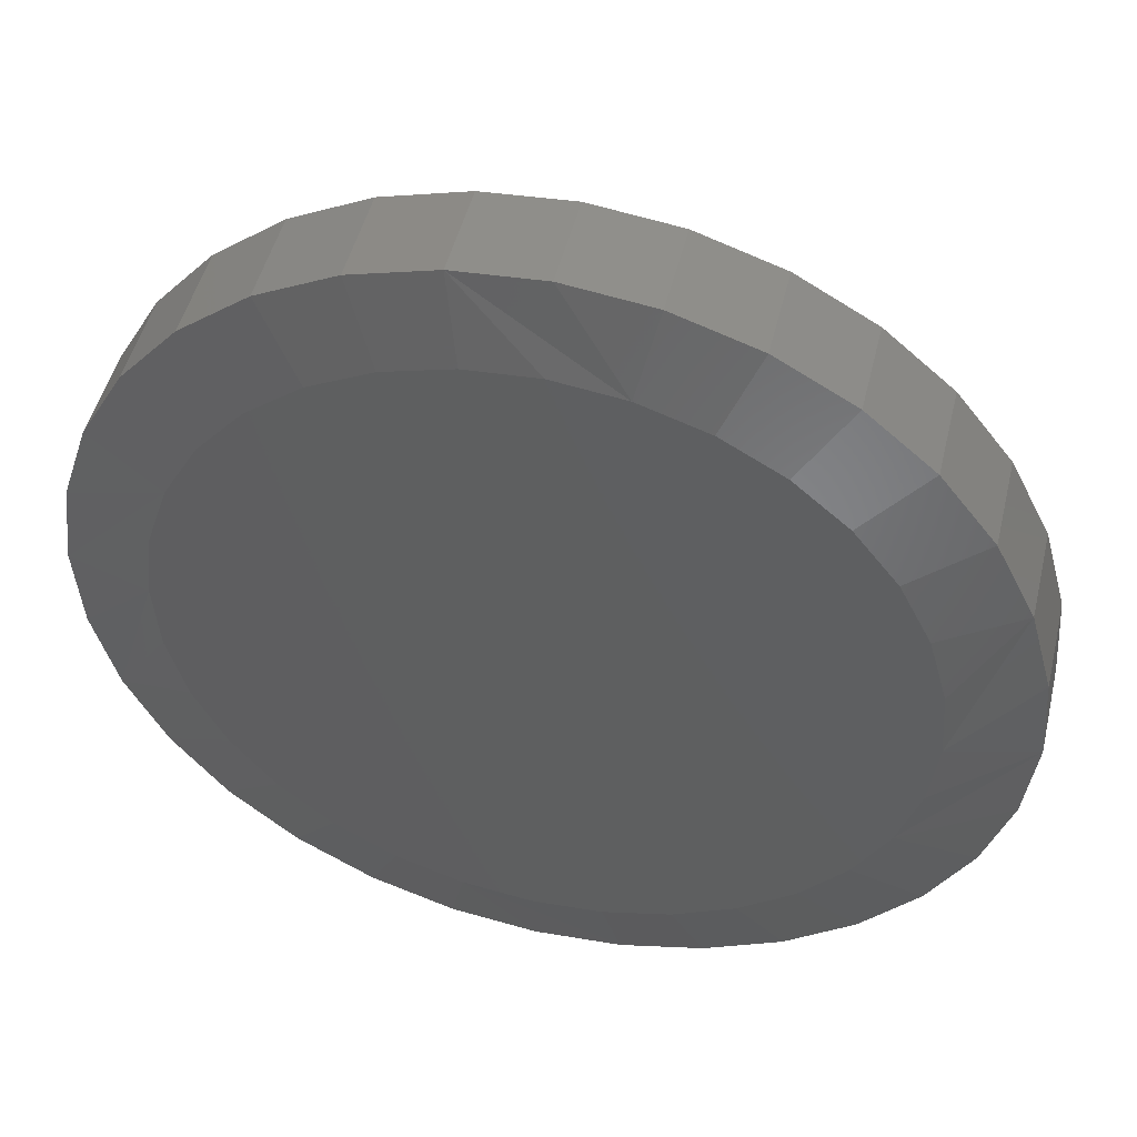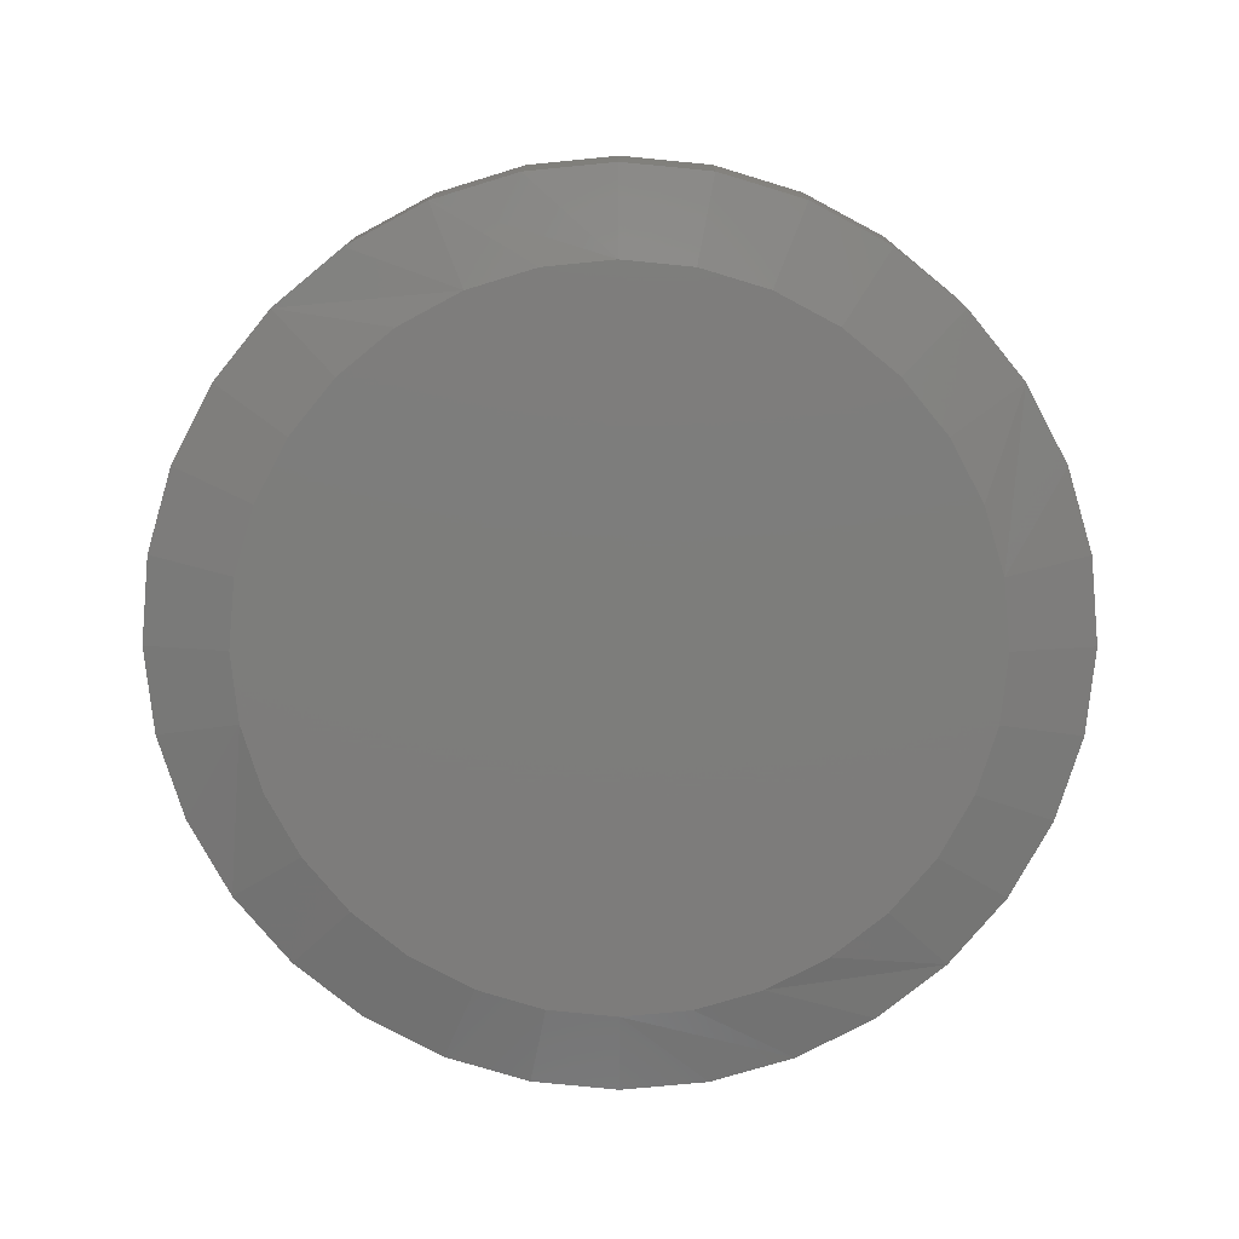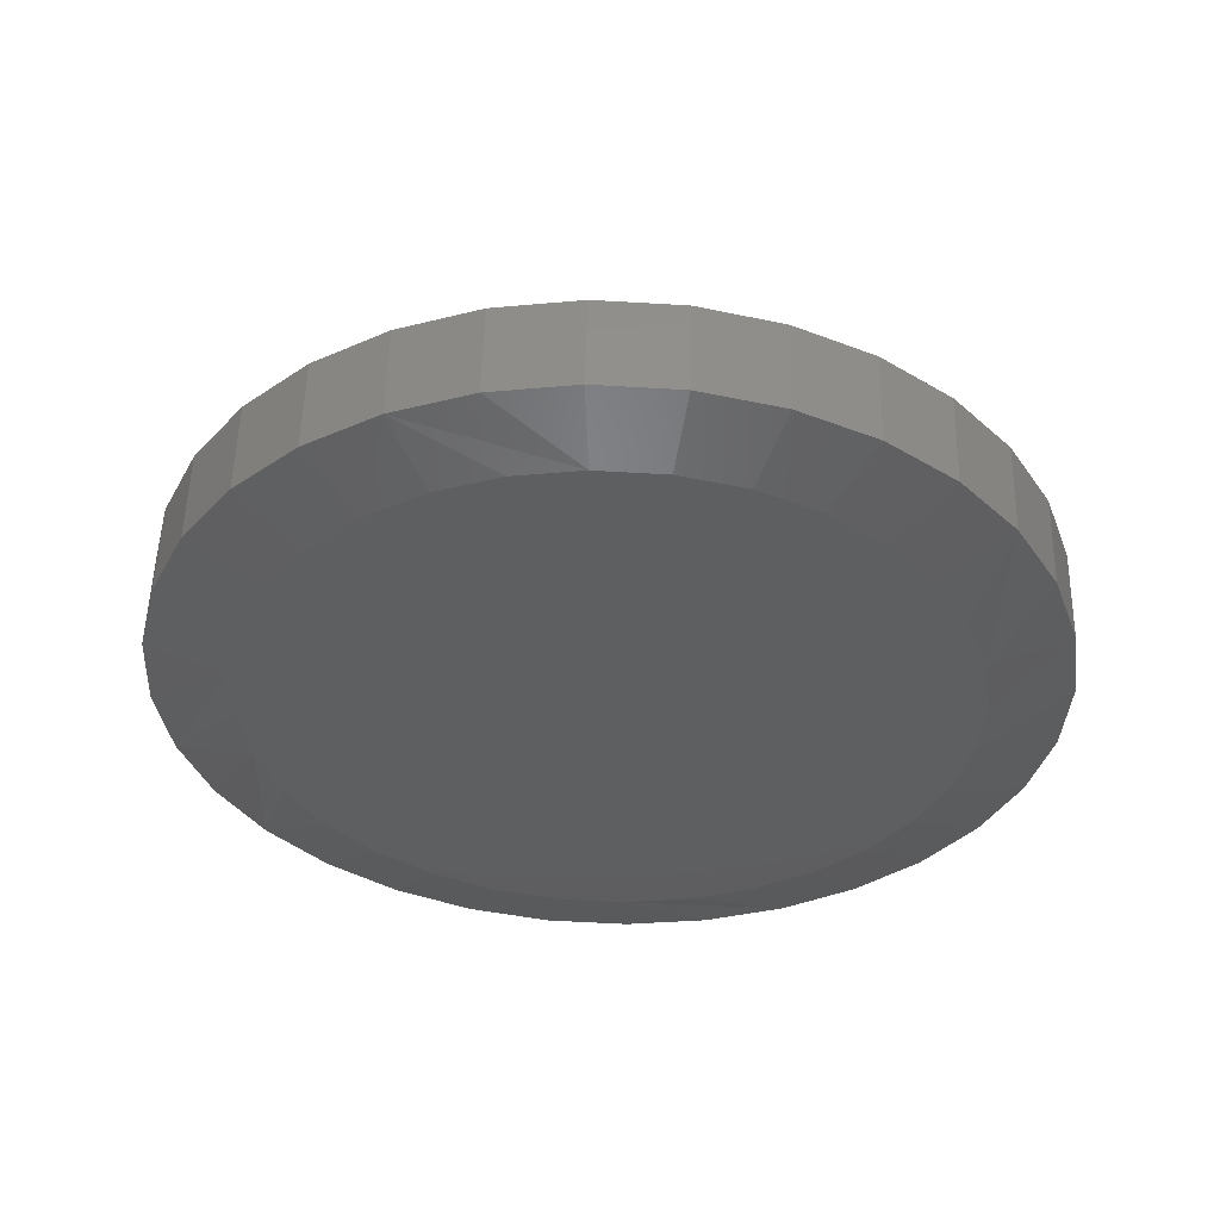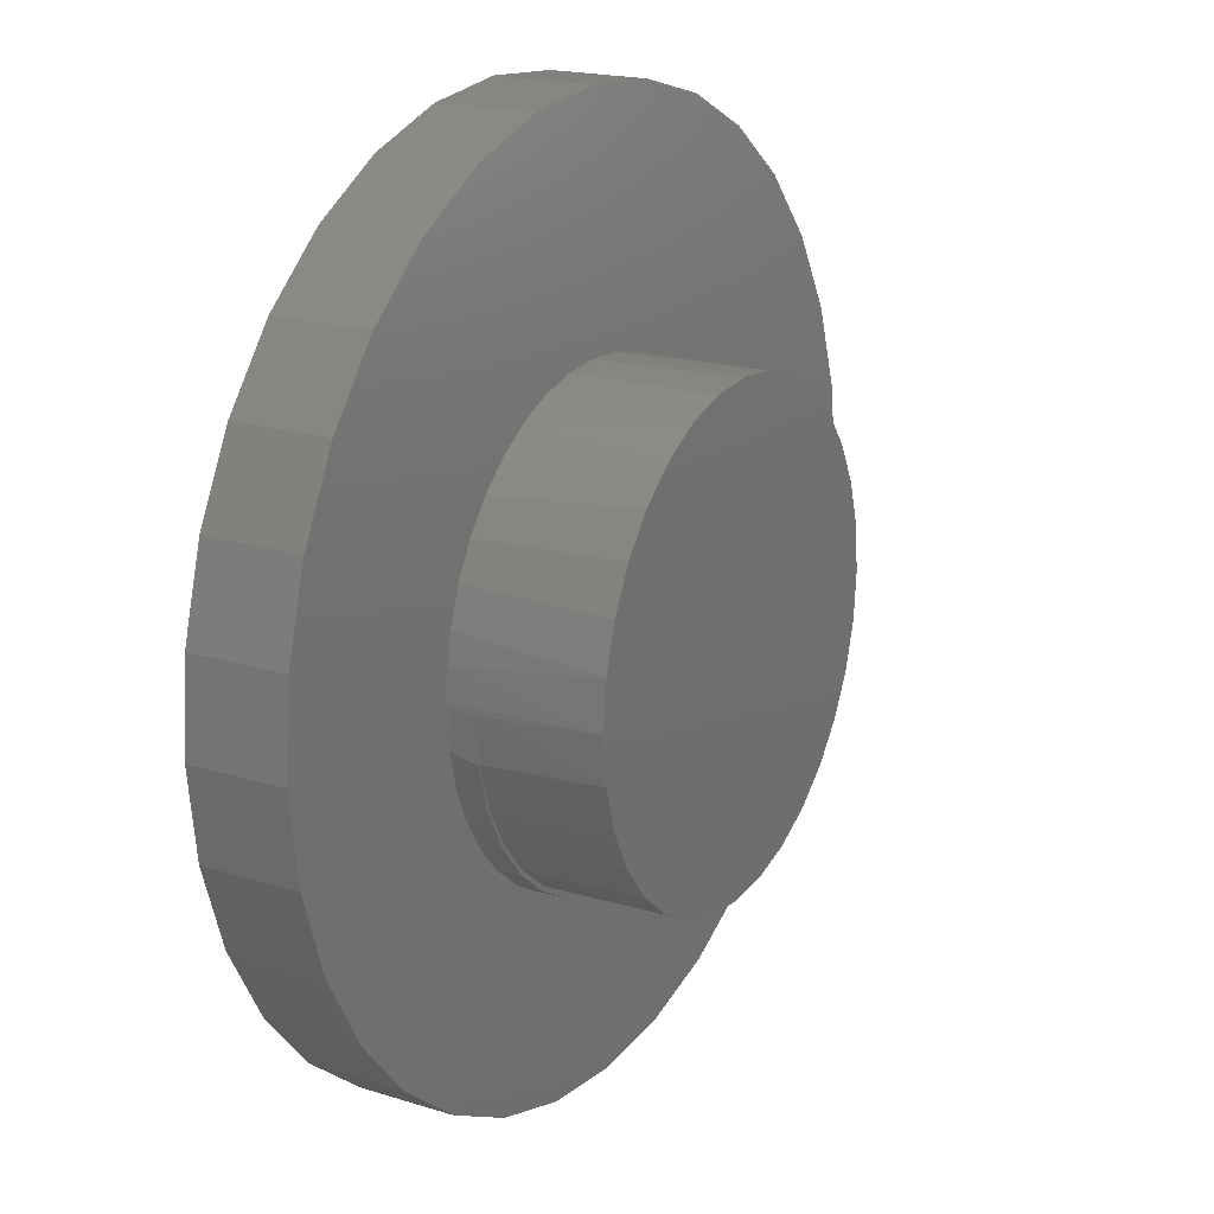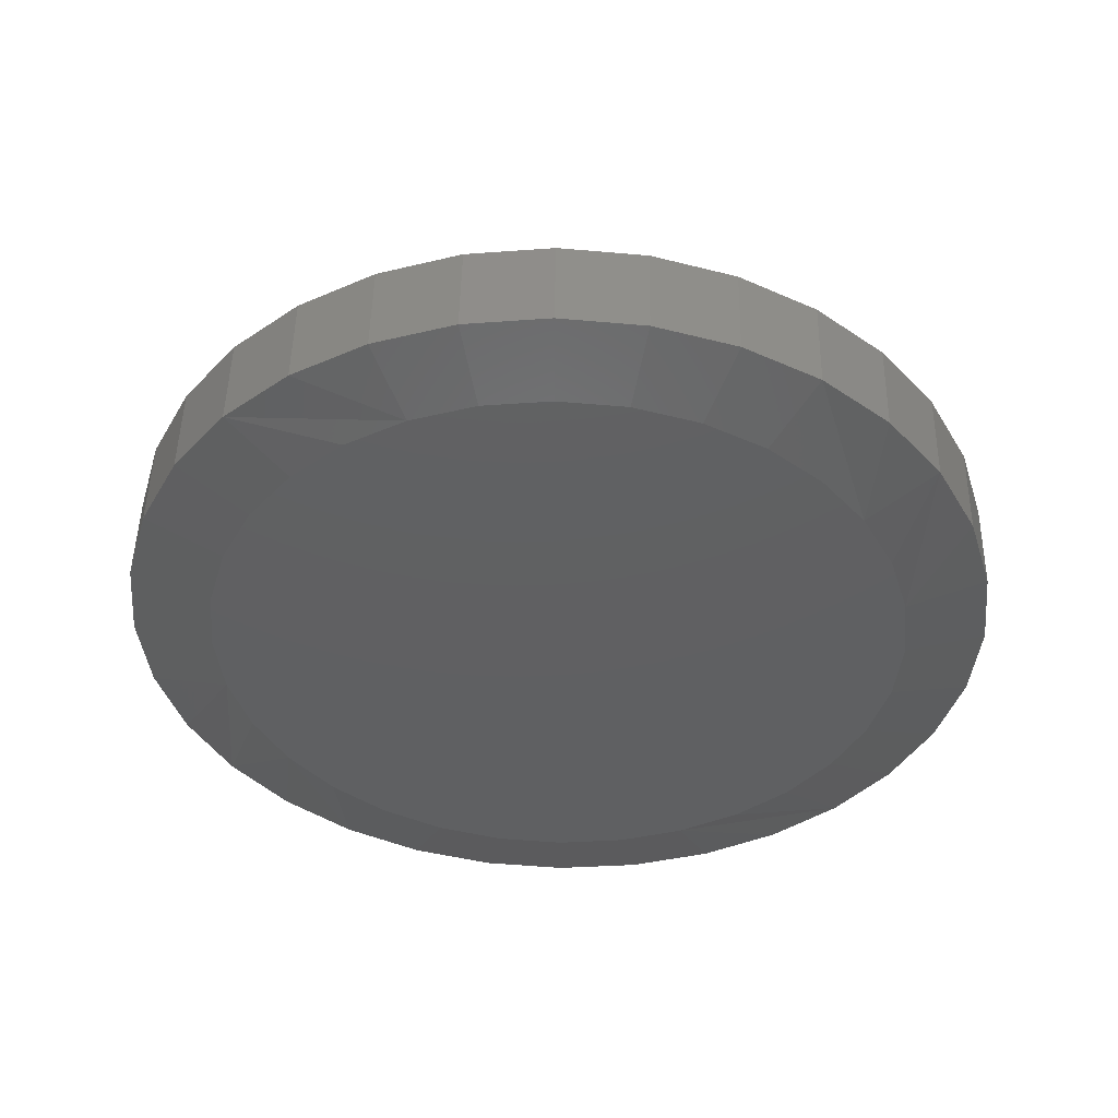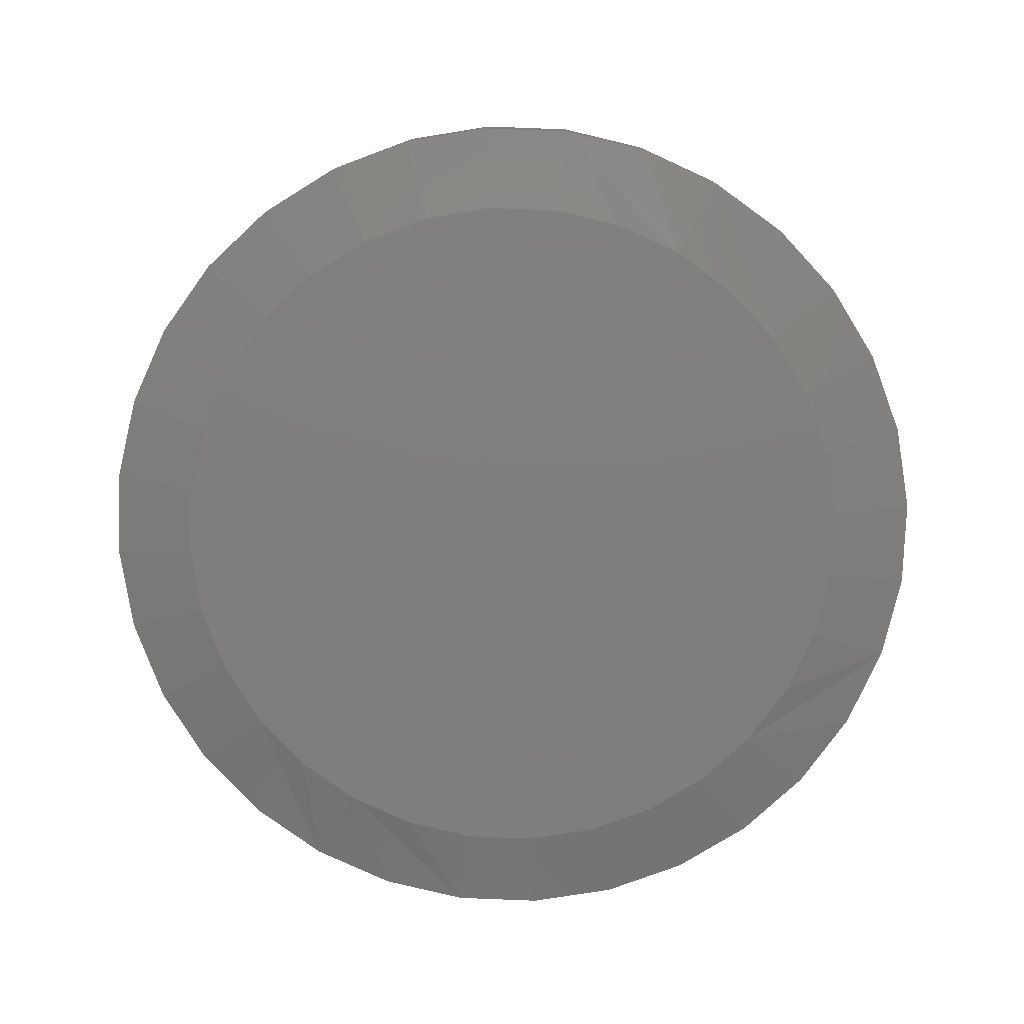
<metadata>
{"format":"stl","ext":"stl","renderer":"f3d","projection":"perspective","resolution":1024,"background":"white","views":[{"elev":48.5,"azim":-167.9,"up":"+Y"},{"elev":-75.2,"azim":114.0,"up":"+Z"},{"elev":-37.0,"azim":-164.8,"up":"+Z"},{"elev":18.8,"azim":-60.6,"up":"+Y"},{"elev":-41.9,"azim":-144.4,"up":"+Z"},{"elev":-79.7,"azim":-118.8,"up":"+Z"}]}
</metadata>
<code>
# stl→obj: 202 verts, 396 faces
v -0.03618 -0.2543 -0.102
v 0.06778 -0.2517 -0.09949
v 0.01593 -0.2581 -0.1008
v 0.1174 -0.2353 -0.09827
v -0.08654 -0.2403 -0.1033
v 0.1629 -0.2095 -0.09716
v -0.1332 -0.2168 -0.1044
v 0.2024 -0.1754 -0.09618
v -0.1744 -0.1847 -0.1054
v 0.2346 -0.1342 -0.0954
v -0.2085 -0.1451 -0.1063
v 0.2581 -0.08752 -0.09482
v -0.2343 -0.09961 -0.1069
v 0.272 -0.03715 -0.09448
v -0.2507 -0.04999 -0.1073
v 0.2758 0.01497 -0.09438
v -0.2571 0.001885 -0.1075
v 0.2694 0.06684 -0.09454
v -0.2532 0.05401 -0.1074
v 0.2531 0.1165 -0.09494
v -0.2393 0.1044 -0.107
v 0.2273 0.1619 -0.09557
v -0.2158 0.1511 -0.1065
v 0.1932 0.2015 -0.09641
v -0.1836 0.1923 -0.1057
v 0.152 0.2337 -0.09742
v -0.1441 0.2264 -0.1047
v 0.1053 0.2572 -0.09857
v -0.09862 0.2522 -0.1036
v 0.05495 0.2711 -0.09981
v -0.04901 0.2686 -0.1024
v 0.002845 0.275 -0.1011
v 0.3362 0.0165 -0.006938
v 0.3379 0.0165 -0.07723
v 0.3283 0.08054 -0.007132
v 0.33 0.08054 -0.07742
v 0.3081 0.1418 -0.007628
v 0.3098 0.1418 -0.07792
v 0.2763 0.1979 -0.008409
v 0.278 0.1979 -0.0787
v 0.2341 0.2468 -0.009443
v 0.2359 0.2468 -0.07973
v 0.1833 0.2865 -0.01069
v 0.185 0.2865 -0.08098
v 0.1257 0.3155 -0.01211
v 0.1274 0.3155 -0.0824
v 0.06353 0.3327 -0.01363
v 0.06525 0.3327 -0.08392
v -0.0007977 0.3374 -0.01521
v 0.0009279 0.3374 -0.0855
v -0.06481 0.3295 -0.01678
v -0.06308 0.3295 -0.08707
v -0.1261 0.3093 -0.01829
v -0.1243 0.3093 -0.08858
v -0.1822 0.2775 -0.01966
v -0.1804 0.2775 -0.08995
v -0.231 0.2354 -0.02086
v -0.2293 0.2354 -0.09115
v -0.2707 0.1845 -0.02184
v -0.269 0.1845 -0.09213
v -0.2997 0.1269 -0.02255
v -0.298 0.1269 -0.09284
v -0.3169 0.06469 -0.02297
v -0.3152 0.06469 -0.09326
v -0.3216 0.0003512 -0.02309
v -0.3199 0.0003512 -0.09338
v -0.3137 -0.06368 -0.02289
v -0.312 -0.06368 -0.09318
v -0.2935 -0.1249 -0.0224
v -0.2918 -0.1249 -0.09269
v -0.2617 -0.1811 -0.02162
v -0.26 -0.1811 -0.09191
v -0.2196 -0.2299 -0.02058
v -0.2179 -0.2299 -0.09087
v -0.1687 -0.2696 -0.01933
v -0.167 -0.2696 -0.08962
v -0.1111 -0.2986 -0.01792
v -0.1094 -0.2986 -0.08821
v -0.04897 -0.3158 -0.01639
v -0.04725 -0.3158 -0.08668
v 0.01535 -0.3206 -0.01481
v 0.01708 -0.3206 -0.08511
v 0.07936 -0.3127 -0.01324
v 0.08109 -0.3127 -0.08353
v 0.1406 -0.2924 -0.01174
v 0.1423 -0.2924 -0.08203
v 0.1967 -0.2606 -0.01036
v 0.1985 -0.2606 -0.08065
v 0.2456 -0.2185 -0.009162
v 0.2473 -0.2185 -0.07945
v 0.2852 -0.1676 -0.008188
v 0.287 -0.1676 -0.07848
v 0.3142 -0.11 -0.007476
v 0.316 -0.11 -0.07777
v 0.3314 -0.04784 -0.007054
v 0.3332 -0.04784 -0.07735
v -0.07133 -0.1576 -0.01694
v -0.09492 -0.1437 -0.01752
v -0.116 -0.1263 -0.01804
v -0.1528 0.06931 -0.01894
v -0.1619 0.04349 -0.01916
v 0.1094 -0.1377 -0.0125
v 0.08668 -0.153 -0.01306
v 0.1294 -0.119 -0.01201
v 0.1549 0.07841 -0.01139
v 0.1654 0.05318 -0.01113
v 0.1013 0.1397 -0.0127
v 0.1224 0.1222 -0.01219
v 0.008244 -0.1747 -0.01499
v 0.03544 -0.1717 -0.01432
v -0.01908 -0.1733 -0.01566
v -0.04584 -0.1676 -0.01632
v -0.134 -0.1057 -0.01848
v -0.1484 -0.08244 -0.01883
v -0.159 -0.05721 -0.01909
v -0.1654 -0.03096 -0.01925
v -0.1675 -0.004028 -0.0193
v -0.1675 2.091e-17 -0.0193
v -0.1397 0.09335 -0.01862
v -0.123 0.115 -0.01821
v -0.103 0.1337 -0.01772
v -0.08026 0.1489 -0.01716
v -0.0554 0.1603 -0.01655
v -0.02903 0.1676 -0.0159
v -0.001829 0.1706 -0.01524
v 0.06182 -0.1644 -0.01367
v 0.1739 0 -0.01092
v 0.1739 -0.004028 -0.01092
v 0.1725 -0.02596 -0.01096
v 0.1683 -0.04752 -0.01106
v 0.1592 -0.07334 -0.01128
v 0.1461 -0.09738 -0.0116
v 0.0255 0.1693 -0.01456
v 0.05225 0.1635 -0.01391
v 0.07775 0.1536 -0.01328
v -0.1661 0.02193 -0.01927
v 0.1718 0.02693 -0.01097
v 0.1404 0.1016 -0.01174
v -0.1642 0.03331 0.08594
v -0.1545 0.06533 0.08594
v -0.1387 0.09485 0.08594
v -0.1175 0.1207 0.08594
v -0.09164 0.142 0.08594
v -0.06213 0.1577 0.08594
v -0.0301 0.1674 0.08594
v 0.003207 0.1707 0.08594
v 0.03651 0.1674 0.08594
v 0.06854 0.1577 0.08594
v 0.09806 0.142 0.08594
v 0.1239 0.1207 0.08594
v 0.1452 0.09485 0.08594
v 0.1609 0.06533 0.08594
v 0.1707 0.03331 0.08594
v -0.1675 2.091e-17 0.08594
v 0.1739 0 0.08594
v 0.1739 -0.00403 0
v 0.1707 -0.03331 0.08594
v 0.1699 -0.03676 0
v 0.1609 -0.06533 0.08594
v 0.1598 -0.06811 0
v 0.1452 -0.09485 0.08594
v 0.1437 -0.09693 0
v 0.1239 -0.1207 0.08594
v 0.1225 -0.1221 0
v 0.09806 -0.142 0.08594
v 0.0968 -0.1428 0
v 0.06854 -0.1577 0.08594
v 0.06761 -0.1581 0
v -0.06213 -0.1577 0.08594
v -0.09164 -0.142 0.08594
v -0.09038 -0.1428 0
v -0.1161 -0.1221 0
v -0.1175 -0.1207 0.08594
v -0.1373 -0.09693 0
v -0.1387 -0.09485 0.08594
v -0.1533 -0.06811 0
v -0.1545 -0.06533 0.08594
v -0.1635 -0.03676 0
v -0.1642 -0.03331 0.08594
v -0.1675 -0.00403 0
v 0.03602 -0.1675 0
v 0.03651 -0.1674 0.08594
v 0.003207 -0.1707 0
v 0.003207 -0.1707 0.08594
v -0.02961 -0.1675 0
v -0.0301 -0.1674 0.08594
v -0.06119 -0.1581 0
v 0.1707 -0.03734 0
v 0.1609 -0.06936 0
v 0.1452 -0.09888 0
v 0.1239 -0.1247 0
v 0.09806 -0.146 0
v 0.06854 -0.1618 0
v 0.03651 -0.1715 0
v 0.003207 -0.1748 0
v -0.0301 -0.1715 0
v -0.06213 -0.1618 0
v -0.09164 -0.146 0
v -0.1175 -0.1247 0
v -0.1387 -0.09888 0
v -0.1545 -0.06936 0
v -0.1642 -0.03734 0
f 1 2 3
f 2 1 4
f 4 1 5
f 4 5 6
f 6 5 7
f 6 7 8
f 8 7 9
f 8 9 10
f 10 9 11
f 10 11 12
f 12 11 13
f 12 13 14
f 14 13 15
f 14 15 16
f 16 15 17
f 16 17 18
f 18 17 19
f 18 19 20
f 20 19 21
f 20 21 22
f 22 21 23
f 22 23 24
f 24 23 25
f 24 25 26
f 26 25 27
f 26 27 28
f 28 27 29
f 28 29 30
f 30 29 31
f 30 31 32
f 33 34 35
f 35 34 36
f 35 36 37
f 37 36 38
f 37 38 39
f 39 38 40
f 39 40 41
f 41 40 42
f 41 42 43
f 43 42 44
f 43 44 45
f 45 44 46
f 45 46 47
f 47 46 48
f 47 48 49
f 49 48 50
f 49 50 51
f 51 50 52
f 51 52 53
f 53 52 54
f 53 54 55
f 55 54 56
f 55 56 57
f 57 56 58
f 57 58 59
f 59 58 60
f 59 60 61
f 61 60 62
f 61 62 63
f 63 62 64
f 63 64 65
f 65 64 66
f 65 66 67
f 67 66 68
f 67 68 69
f 69 68 70
f 69 70 71
f 71 70 72
f 71 72 73
f 73 72 74
f 73 74 75
f 75 74 76
f 75 76 77
f 77 76 78
f 77 78 79
f 79 78 80
f 79 80 81
f 81 80 82
f 81 82 83
f 83 82 84
f 83 84 85
f 85 84 86
f 85 86 87
f 87 86 88
f 87 88 89
f 89 88 90
f 89 90 91
f 91 90 92
f 91 92 93
f 93 92 94
f 93 94 95
f 95 94 96
f 95 96 33
f 33 96 34
f 14 94 12
f 10 90 8
f 82 80 2
f 6 86 4
f 3 80 1
f 3 2 80
f 5 76 7
f 9 72 11
f 16 34 96
f 16 96 94
f 16 94 14
f 66 17 15
f 66 15 13
f 66 13 68
f 90 10 92
f 92 10 12
f 92 12 94
f 86 6 88
f 88 6 8
f 88 8 90
f 82 2 84
f 84 2 4
f 84 4 86
f 76 5 78
f 78 5 1
f 78 1 80
f 72 9 74
f 74 9 7
f 74 7 76
f 68 13 70
f 70 13 11
f 70 11 72
f 19 62 21
f 23 58 25
f 50 48 31
f 27 54 29
f 32 48 30
f 32 31 48
f 28 44 26
f 24 40 22
f 17 66 64
f 17 64 62
f 17 62 19
f 34 16 18
f 34 18 20
f 34 20 36
f 58 23 60
f 60 23 21
f 60 21 62
f 54 27 56
f 56 27 25
f 56 25 58
f 50 31 52
f 52 31 29
f 52 29 54
f 44 28 46
f 46 28 30
f 46 30 48
f 40 24 42
f 42 24 26
f 42 26 44
f 36 20 38
f 38 20 22
f 38 22 40
f 69 97 98
f 98 99 69
f 100 63 101
f 102 103 93
f 104 102 93
f 35 105 106
f 37 107 108
f 109 71 73
f 109 73 75
f 109 75 77
f 109 77 79
f 109 79 81
f 109 81 83
f 109 83 85
f 109 85 87
f 109 87 89
f 109 89 91
f 109 91 110
f 71 109 111
f 71 111 112
f 71 112 97
f 71 97 69
f 67 69 99
f 67 99 113
f 67 113 114
f 67 114 115
f 67 115 116
f 67 116 117
f 67 117 118
f 67 118 65
f 61 63 100
f 61 100 119
f 61 119 120
f 61 120 121
f 59 61 121
f 59 121 122
f 59 122 123
f 59 123 124
f 59 124 125
f 59 125 57
f 125 39 41
f 125 41 43
f 125 43 45
f 125 45 47
f 125 47 49
f 125 49 51
f 125 51 53
f 125 53 55
f 125 55 57
f 91 93 103
f 91 103 126
f 91 126 110
f 95 33 127
f 95 127 128
f 95 128 129
f 95 129 130
f 95 130 131
f 95 131 132
f 95 132 104
f 95 104 93
f 39 125 133
f 39 133 134
f 39 134 135
f 39 135 107
f 39 107 37
f 101 63 136
f 136 63 65
f 136 65 118
f 106 137 35
f 35 137 127
f 35 127 33
f 108 138 37
f 37 138 105
f 37 105 35
f 101 139 140
f 120 119 141
f 141 142 120
f 121 120 142
f 142 143 121
f 121 143 122
f 122 143 144
f 122 144 123
f 123 144 145
f 133 125 146
f 146 147 133
f 134 133 147
f 147 148 134
f 134 148 135
f 135 148 149
f 138 108 150
f 150 151 138
f 105 138 151
f 151 152 105
f 105 152 106
f 106 152 153
f 118 154 136
f 136 154 139
f 136 139 101
f 141 119 140
f 140 119 100
f 140 100 101
f 146 125 145
f 145 125 124
f 145 124 123
f 150 108 149
f 149 108 107
f 149 107 135
f 155 127 153
f 153 127 137
f 153 137 106
f 155 156 127
f 155 157 156
f 127 156 128
f 156 157 158
f 158 157 159
f 158 159 160
f 160 159 161
f 160 161 162
f 162 161 163
f 162 163 164
f 164 163 165
f 164 165 166
f 166 165 167
f 166 167 168
f 169 170 171
f 172 171 170
f 170 173 172
f 174 172 173
f 173 175 174
f 176 174 175
f 175 177 176
f 178 176 177
f 177 179 178
f 180 178 179
f 154 118 117
f 154 117 180
f 154 180 179
f 168 167 181
f 181 167 182
f 181 182 183
f 183 182 184
f 183 184 185
f 185 184 186
f 185 186 187
f 187 186 169
f 187 169 171
f 156 129 128
f 156 188 129
f 129 188 130
f 130 188 189
f 130 189 131
f 131 189 190
f 190 132 131
f 104 132 190
f 190 191 104
f 102 104 191
f 191 192 102
f 102 192 103
f 103 192 193
f 103 193 126
f 126 193 194
f 111 109 195
f 195 196 111
f 112 111 196
f 196 197 112
f 112 197 97
f 97 197 198
f 113 99 199
f 199 200 113
f 114 113 200
f 200 201 114
f 114 201 115
f 115 201 202
f 195 109 194
f 194 109 110
f 194 110 126
f 199 99 198
f 198 99 98
f 198 98 97
f 180 117 202
f 202 117 116
f 202 116 115
f 160 189 188
f 189 160 162
f 189 162 190
f 190 162 164
f 190 164 191
f 191 164 166
f 191 166 192
f 192 166 168
f 192 168 193
f 193 168 181
f 193 181 194
f 194 181 183
f 194 183 195
f 195 183 196
f 201 176 178
f 174 176 201
f 201 200 174
f 172 174 200
f 200 199 172
f 171 172 199
f 199 198 171
f 187 171 198
f 198 197 187
f 185 187 197
f 197 196 185
f 185 196 183
f 145 147 146
f 147 145 144
f 147 144 148
f 167 186 182
f 182 186 184
f 148 144 149
f 149 144 143
f 149 143 150
f 150 143 142
f 150 142 151
f 151 142 141
f 151 141 152
f 152 141 140
f 152 140 153
f 153 140 139
f 153 139 155
f 155 139 154
f 155 154 157
f 157 154 179
f 157 179 159
f 159 179 177
f 159 177 161
f 161 177 175
f 161 175 163
f 163 175 173
f 163 173 165
f 165 173 170
f 165 170 167
f 167 170 169
f 167 169 186

</code>
